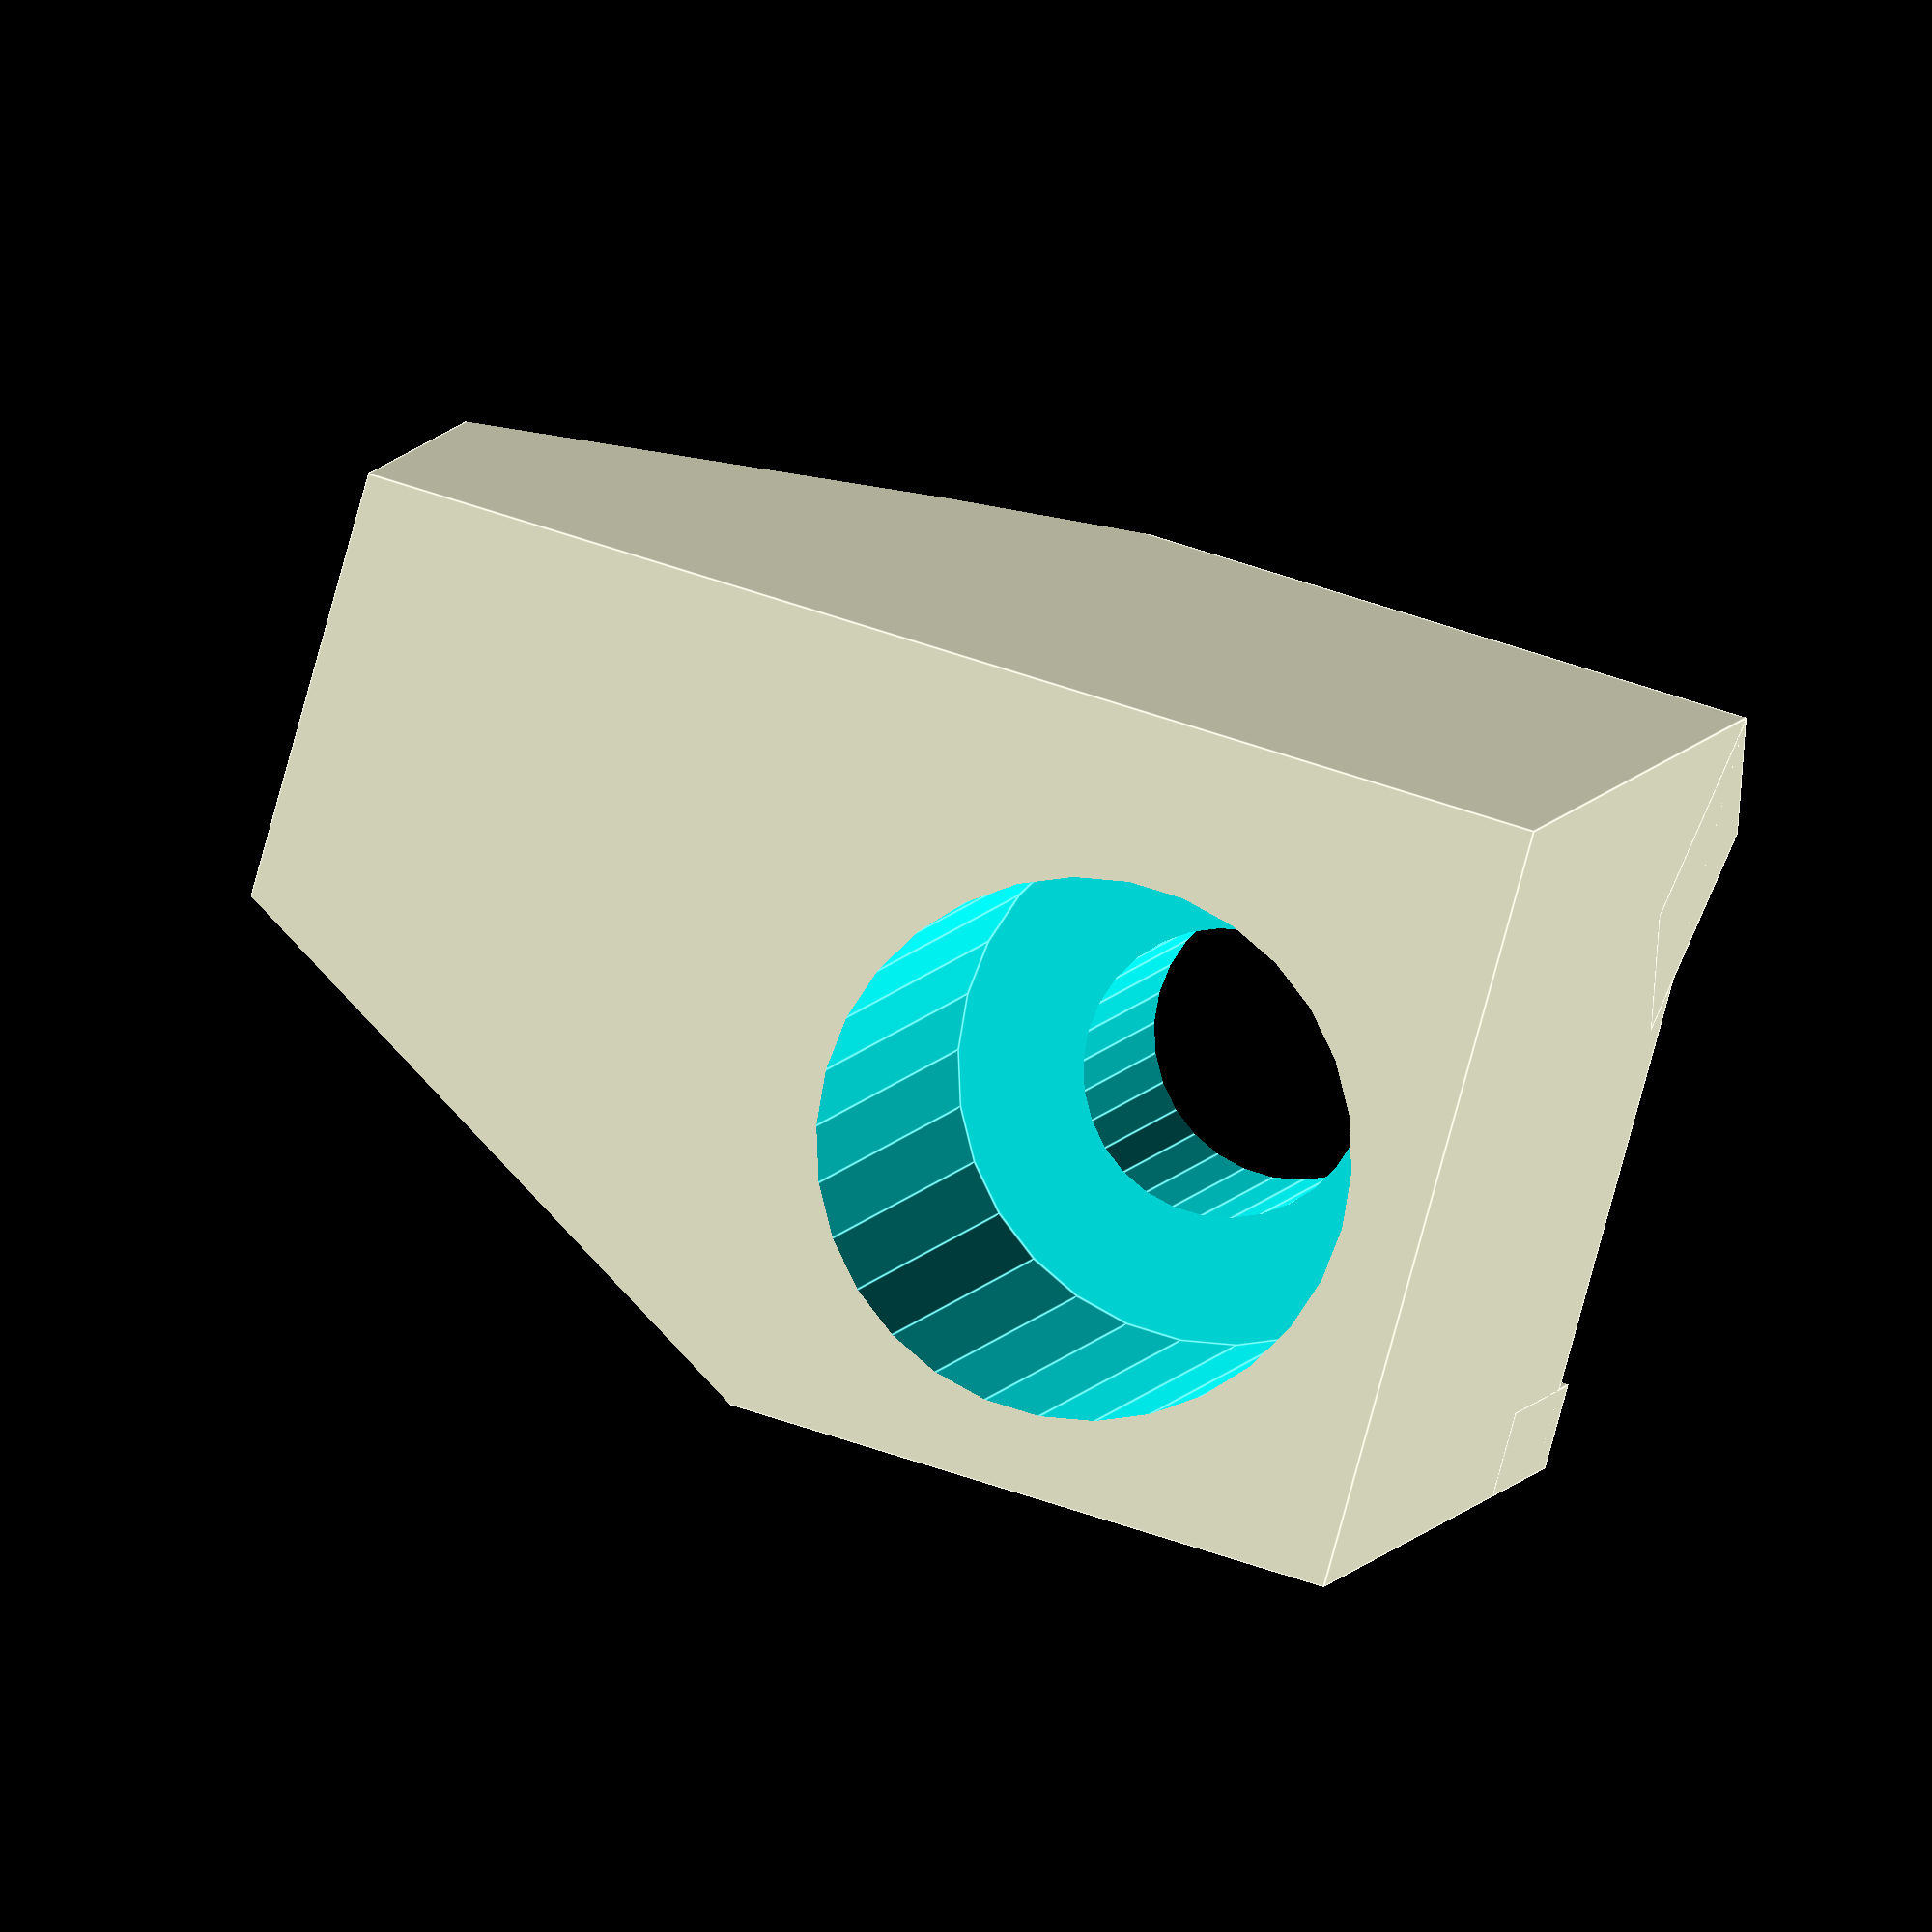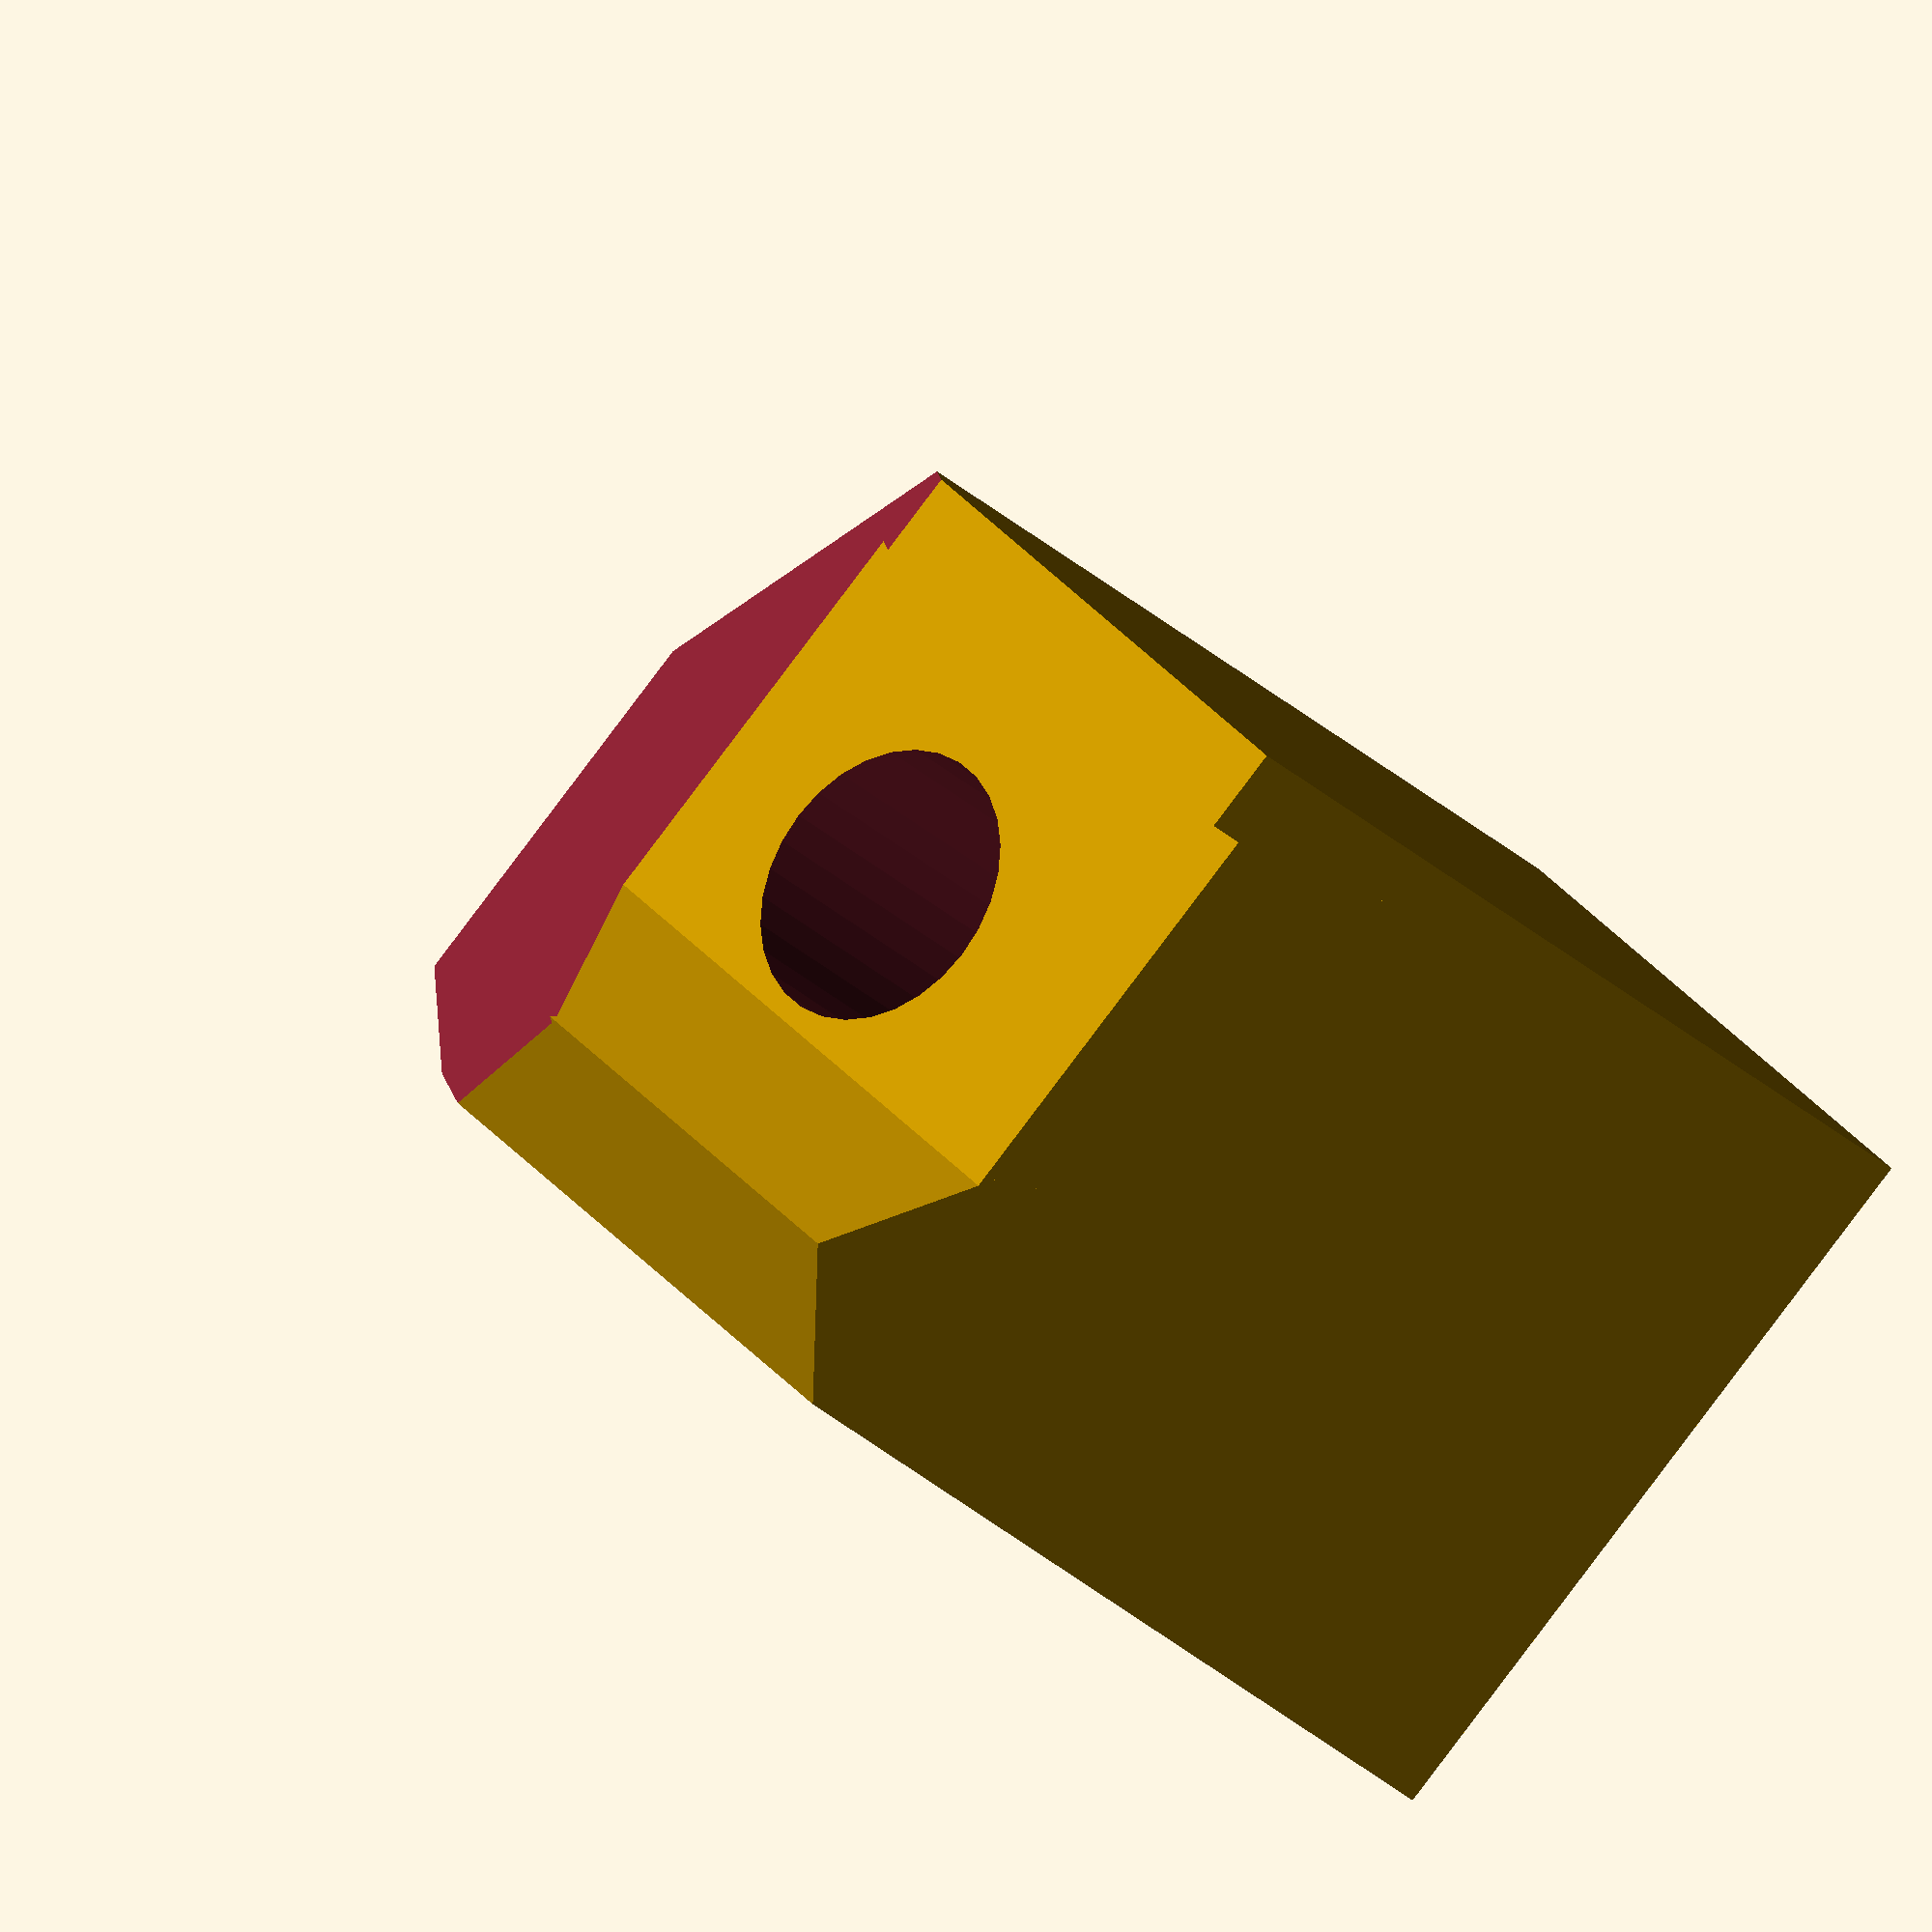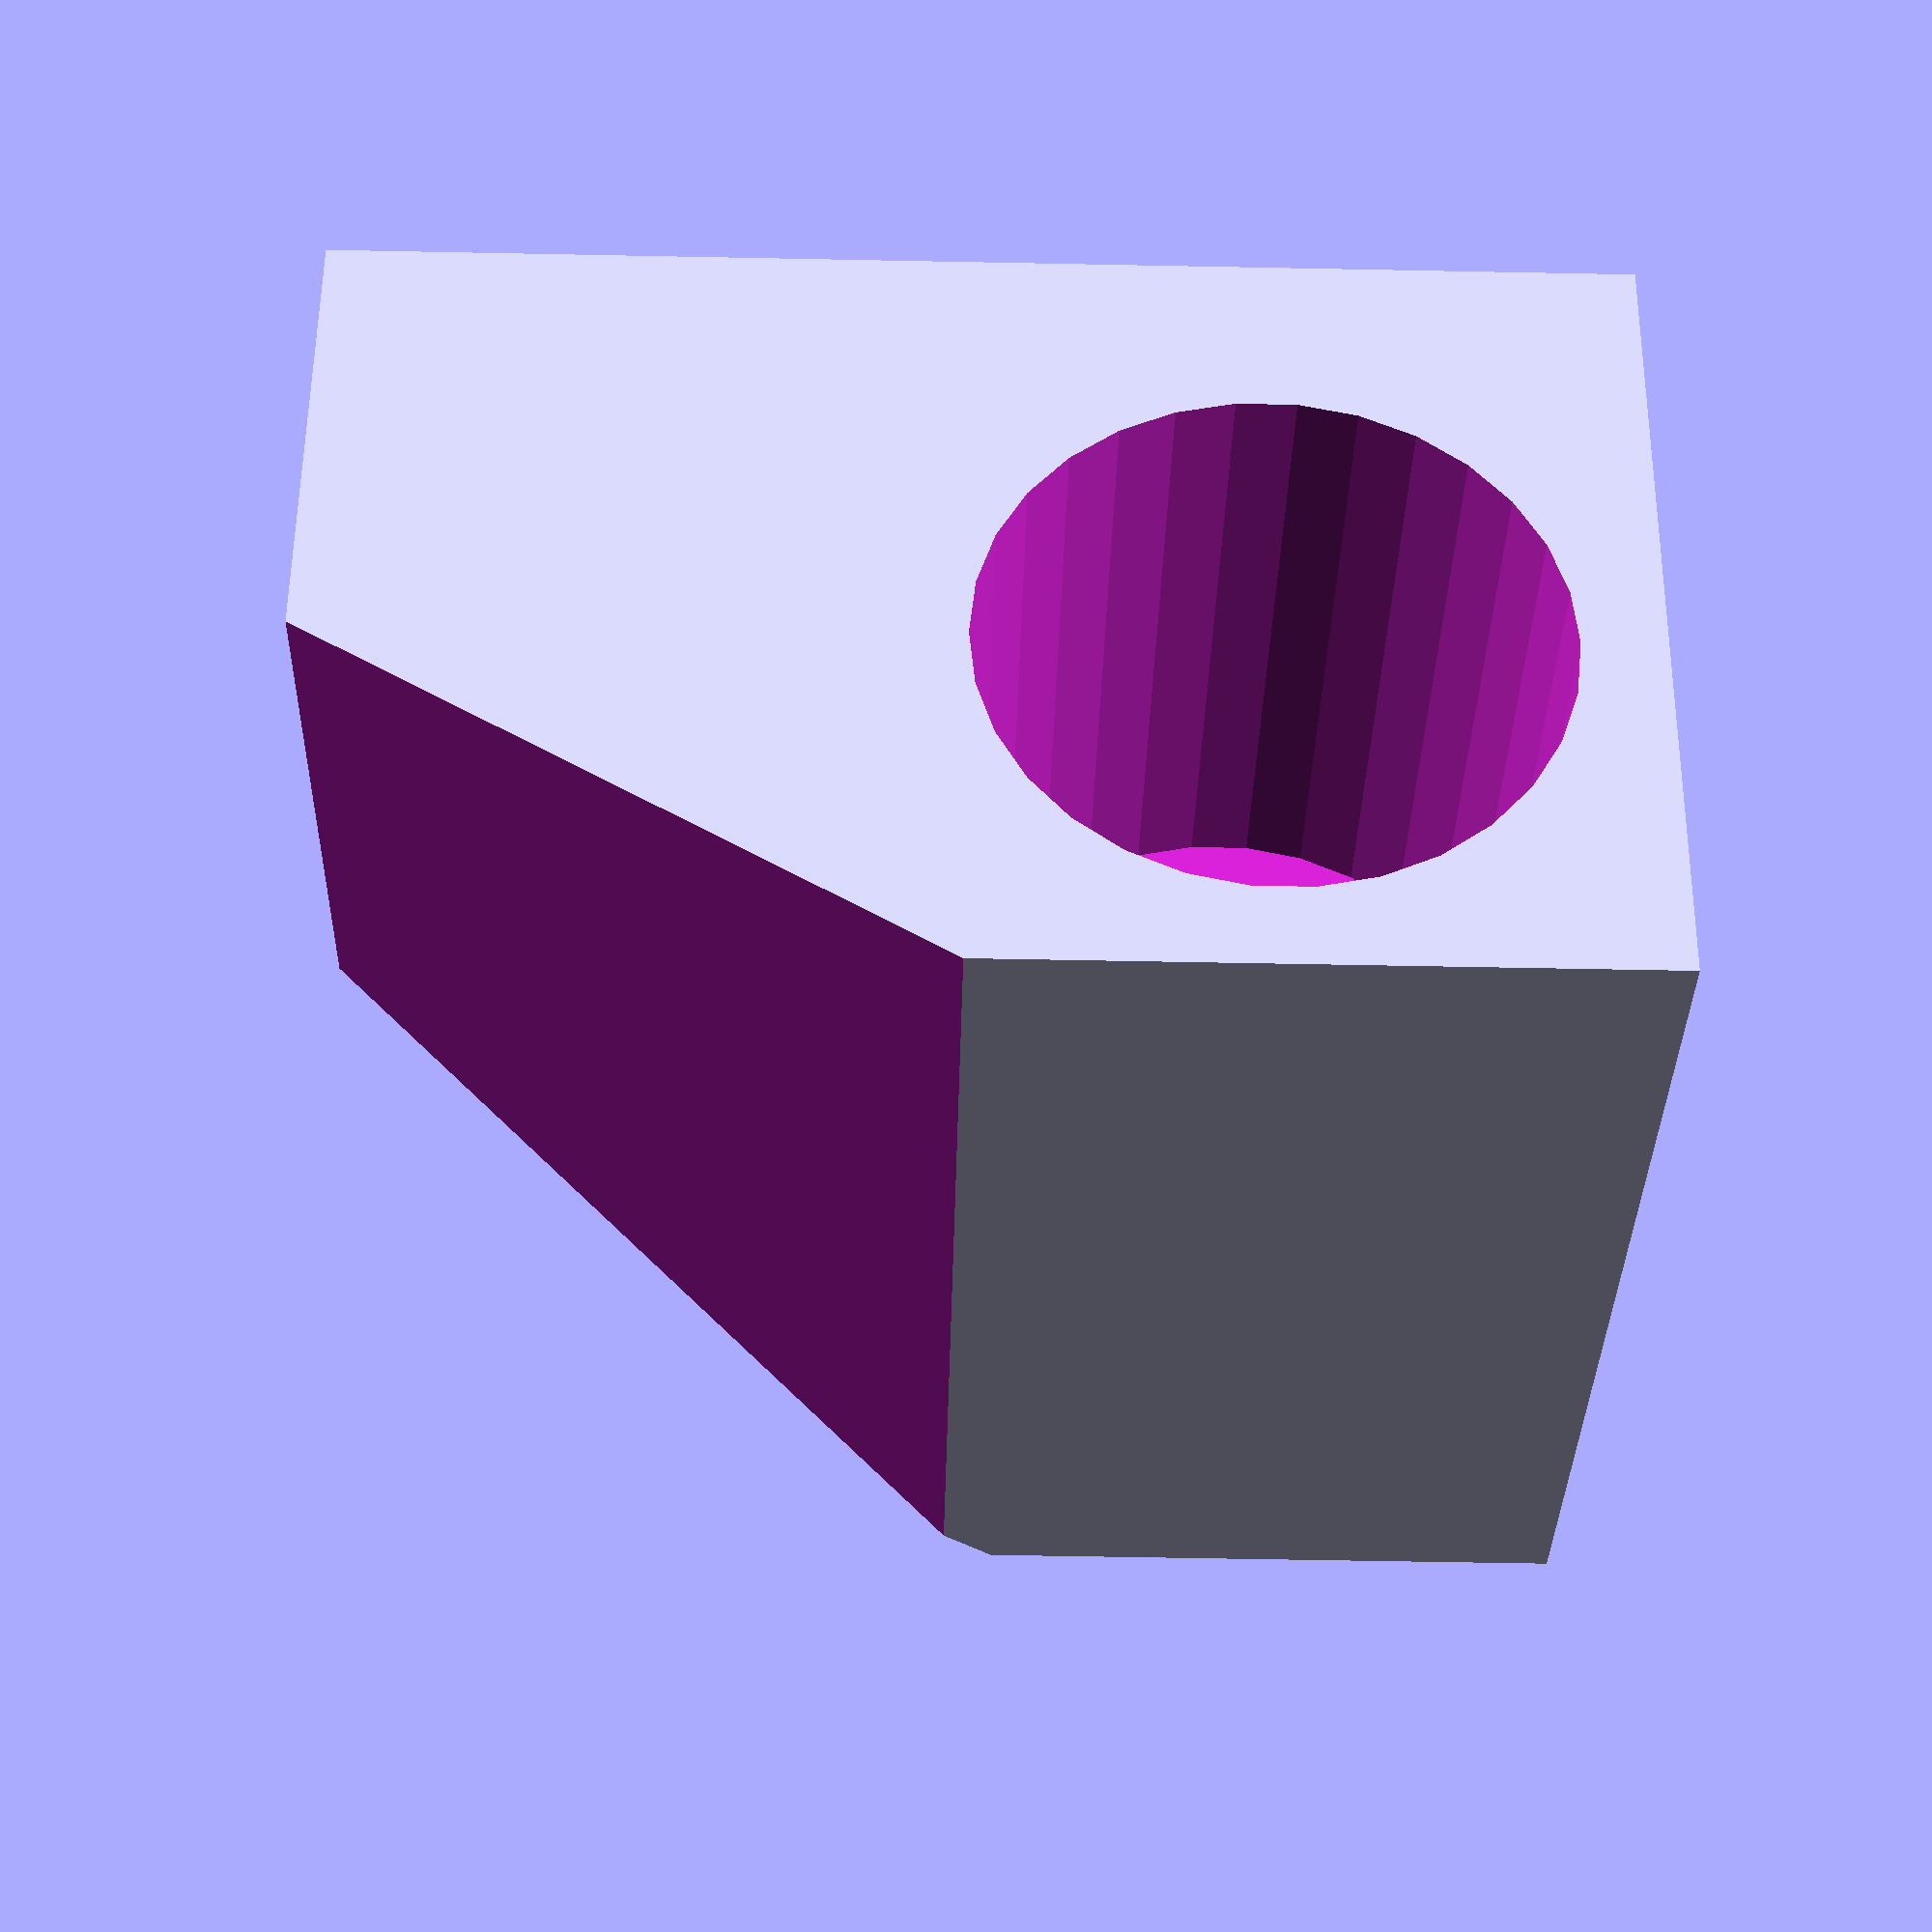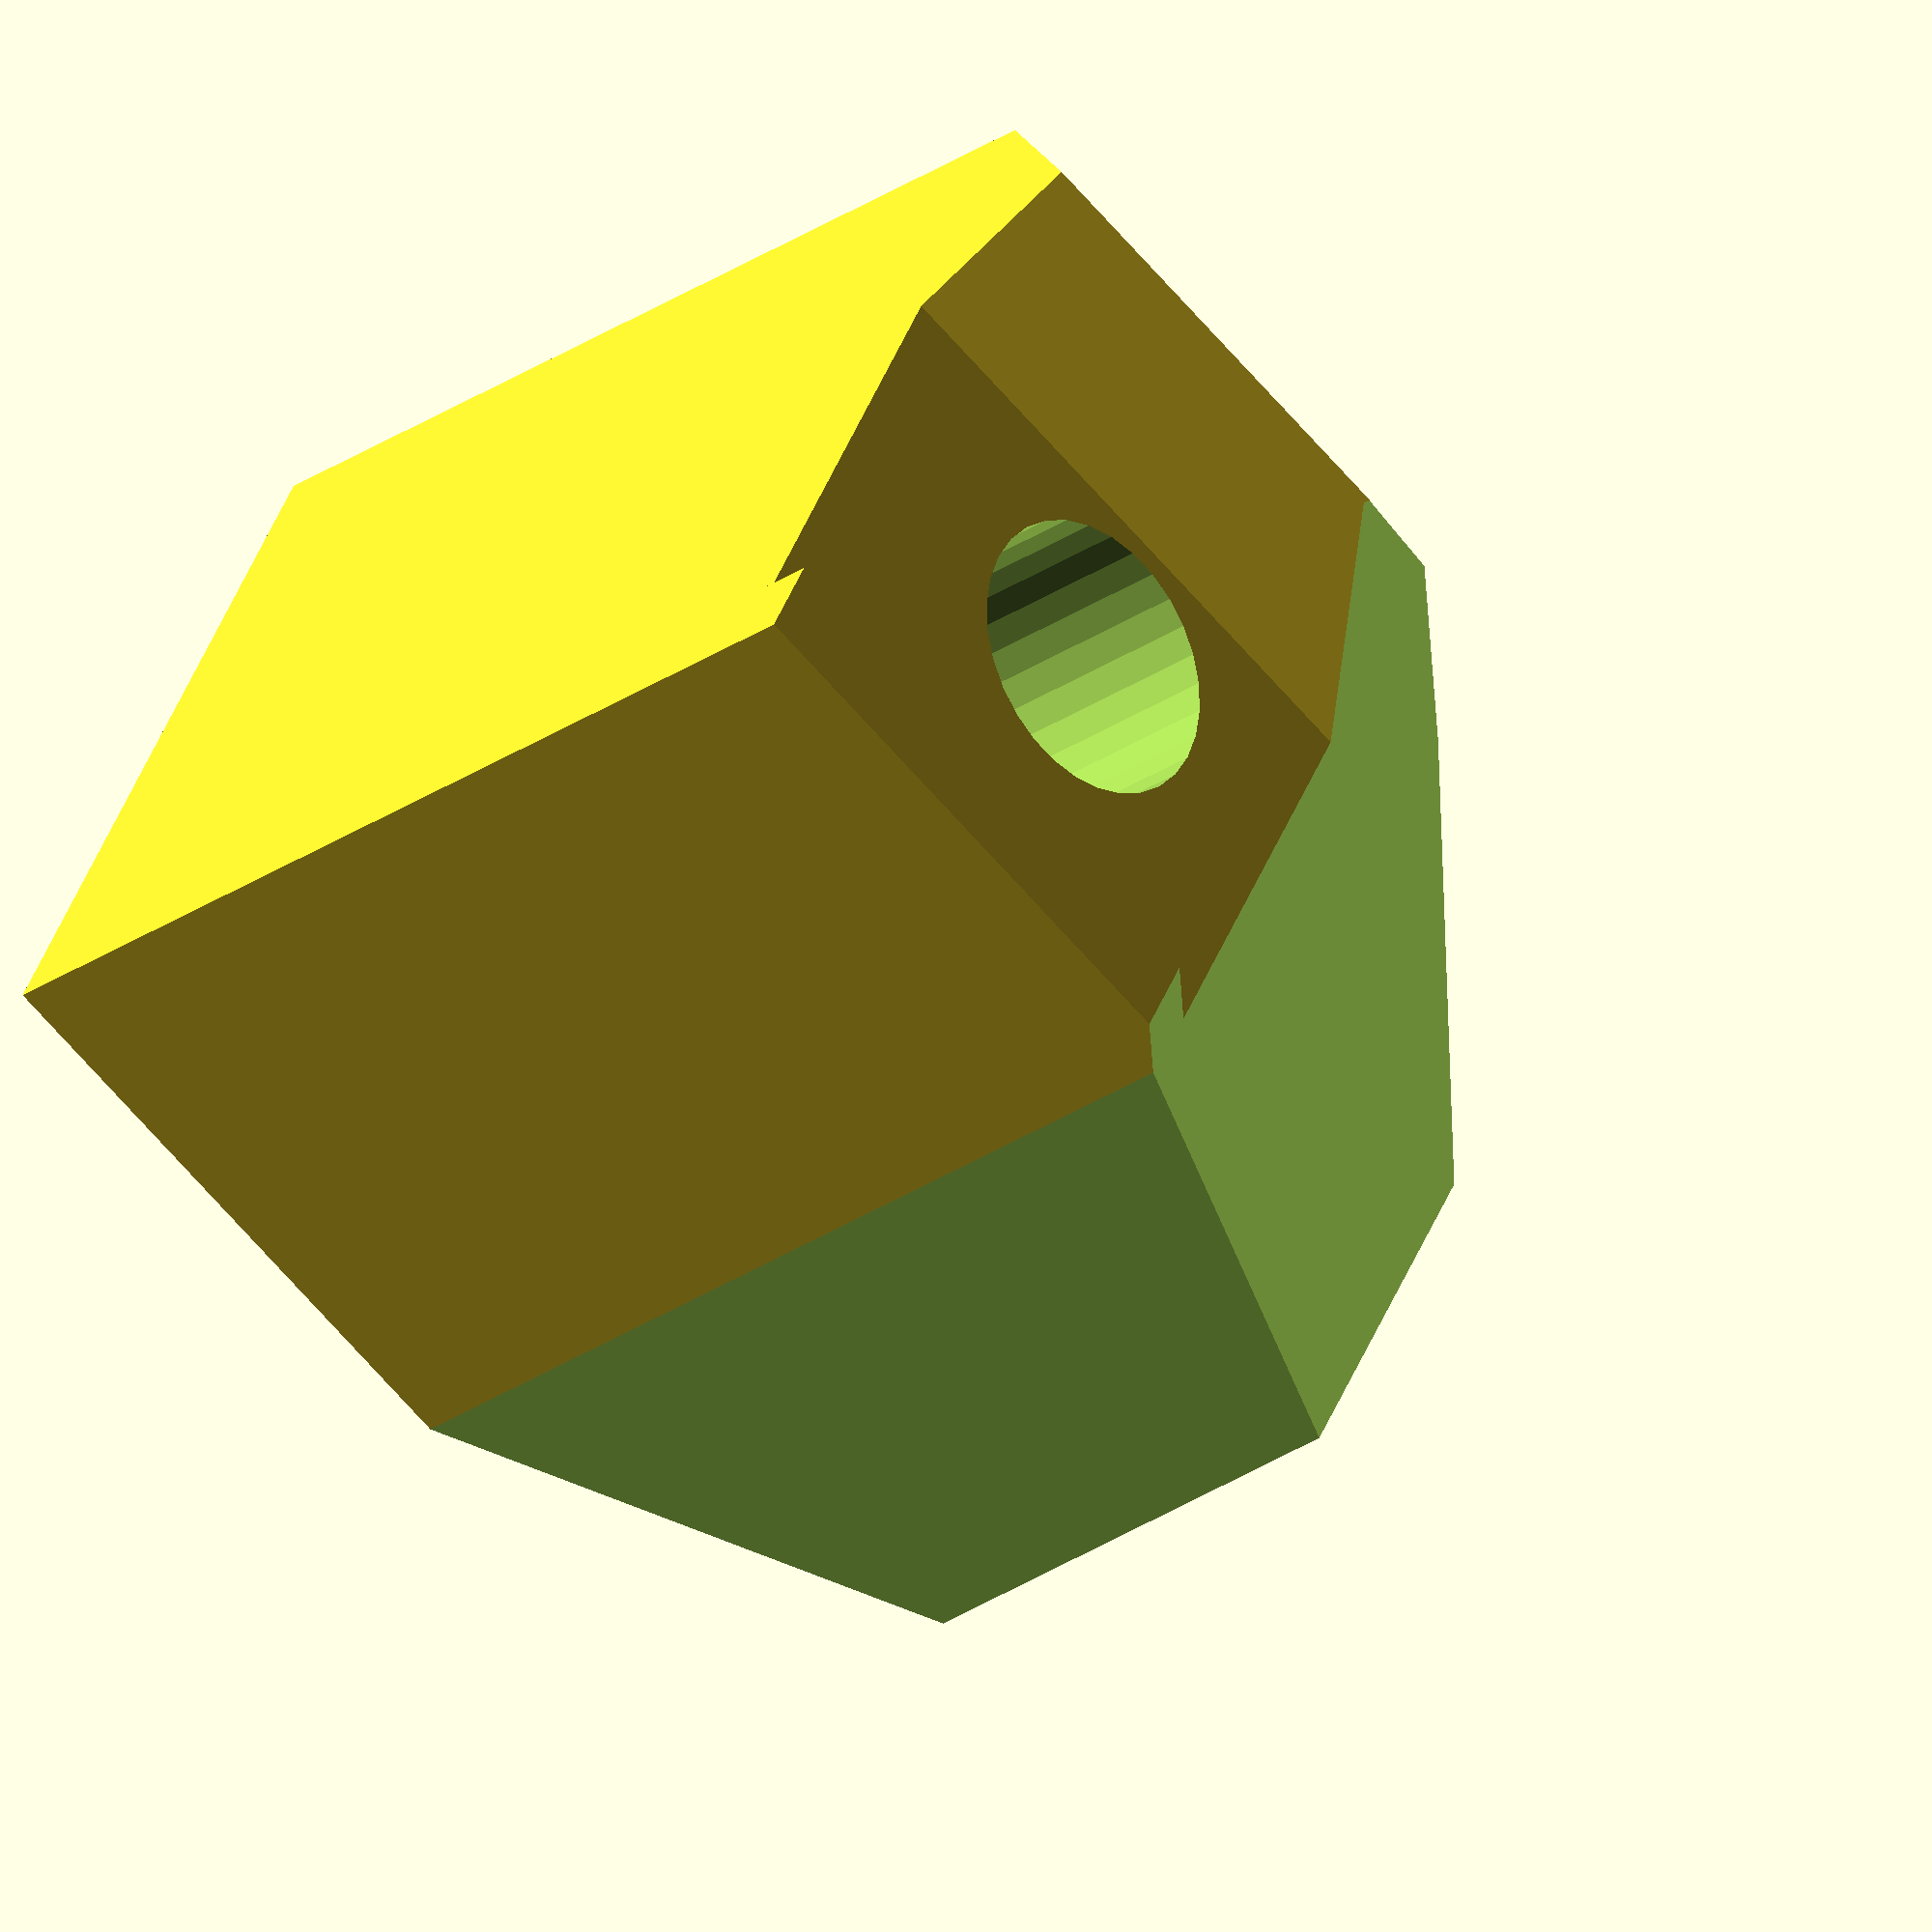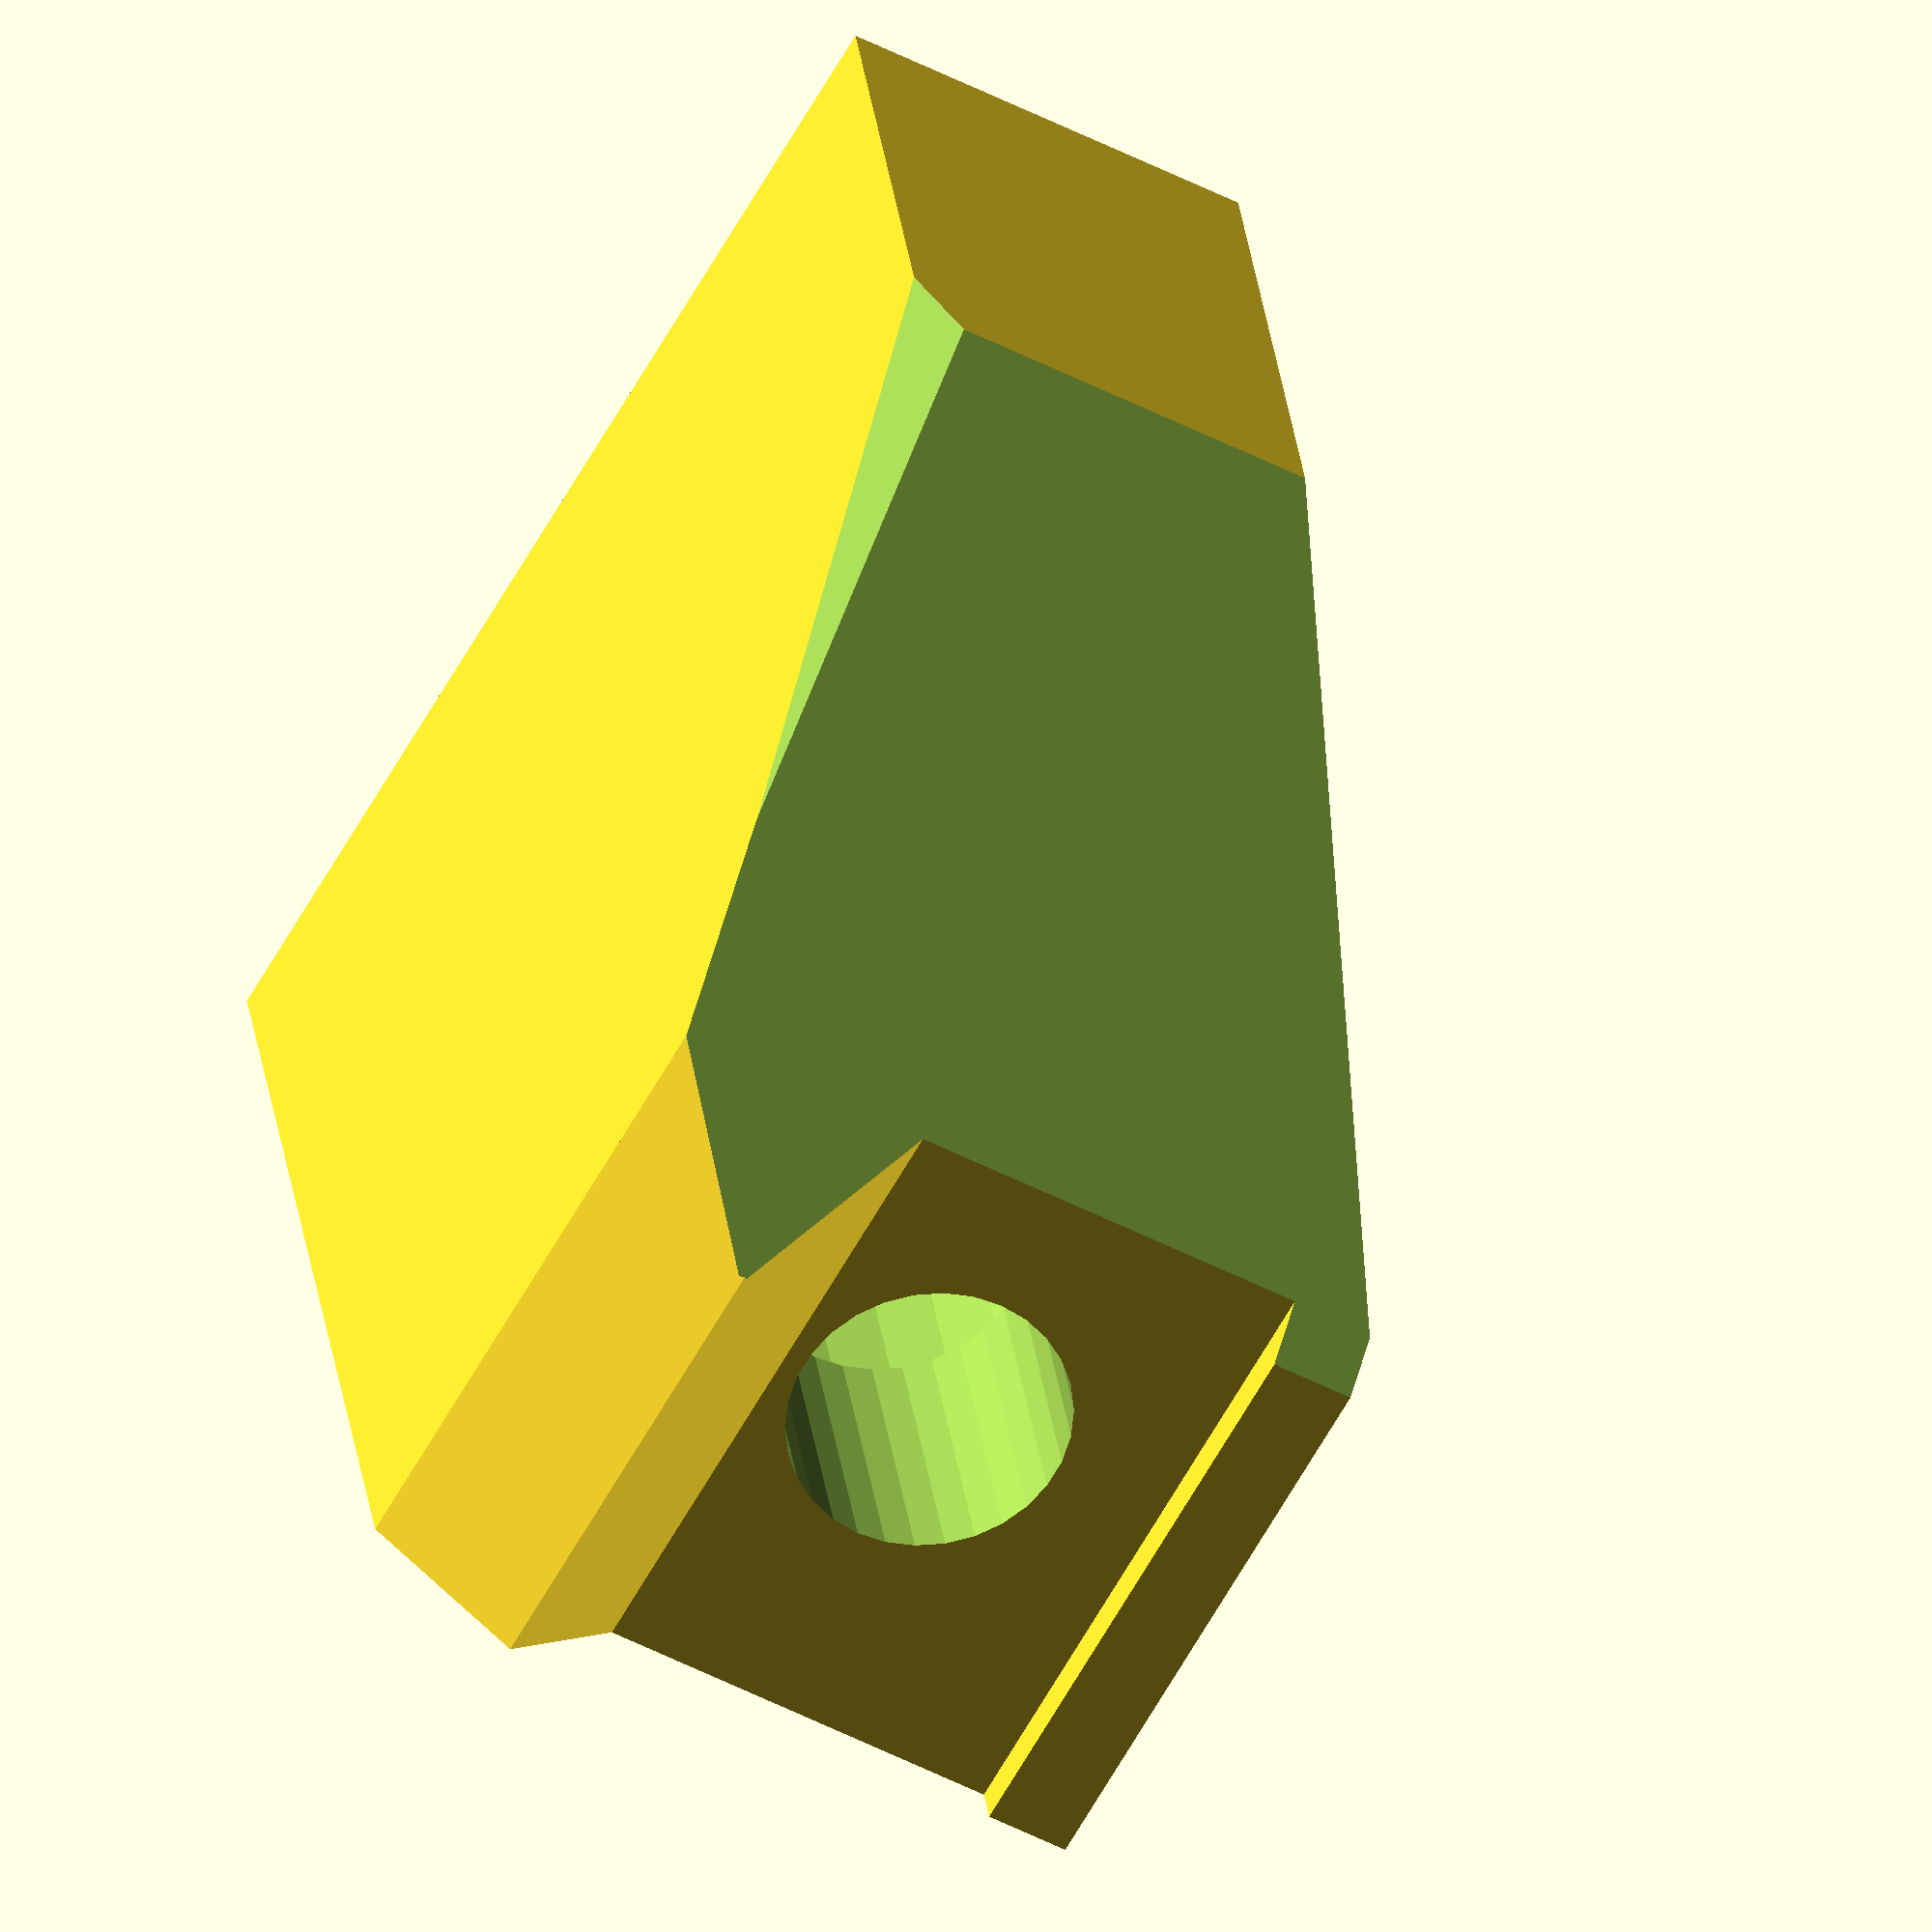
<openscad>
// PRUSA iteration4
// Endstop block
// GNU GPL v3
// Josef Průša <iam@josefprusa.cz> and contributors
// http://www.reprap.org/wiki/Prusa_Mendel
// http://prusamendel.org

module endstop_block()
{
    difference()
    {
        union()
        {
            // body
            translate([1,-16,1]) cube([12,9,14]);
            translate([1,-16,1]) rotate([0,0,45]) cube([3,2.2,14]);
            translate([0.5,-8,1]) cube([3,1,14]);
        }

        // screw
        translate([-4,-11,11]) rotate([0,90,0]) cylinder(r=1.65, h=10, $fn=30);
        translate([5,-11,11]) rotate([0,90,0]) cylinder(r=3.1, h=10, $fn=30);

        // edges
        translate([-13,-22,-0]) rotate([45,45,0]) cube([15,15,15]);
        translate([-1,-0,-10]) rotate([60,0,0]) cube([15,15,15]);
        translate([-12,-20,0]) rotate([0,50,0]) cube([15,15,15]);
    }
}


rotate([0,180,0]) endstop_block();

</openscad>
<views>
elev=119.3 azim=307.2 roll=70.6 proj=o view=edges
elev=144.8 azim=133.2 roll=34.2 proj=o view=wireframe
elev=55.0 azim=200.9 roll=88.8 proj=p view=solid
elev=245.0 azim=333.4 roll=319.6 proj=o view=solid
elev=63.8 azim=82.0 roll=330.5 proj=o view=solid
</views>
